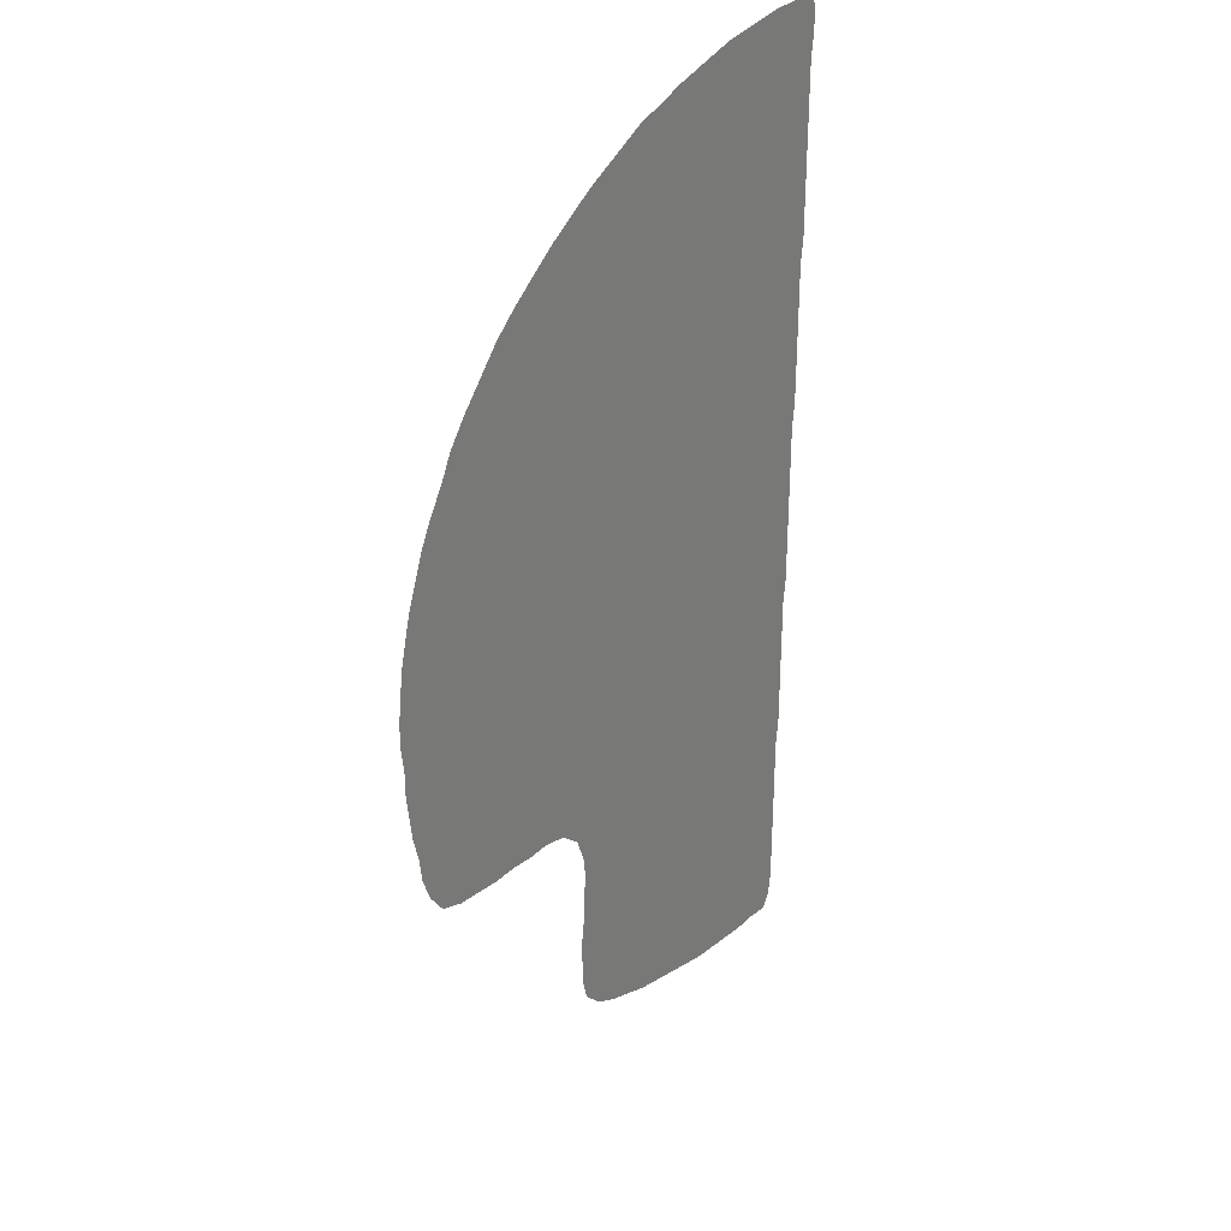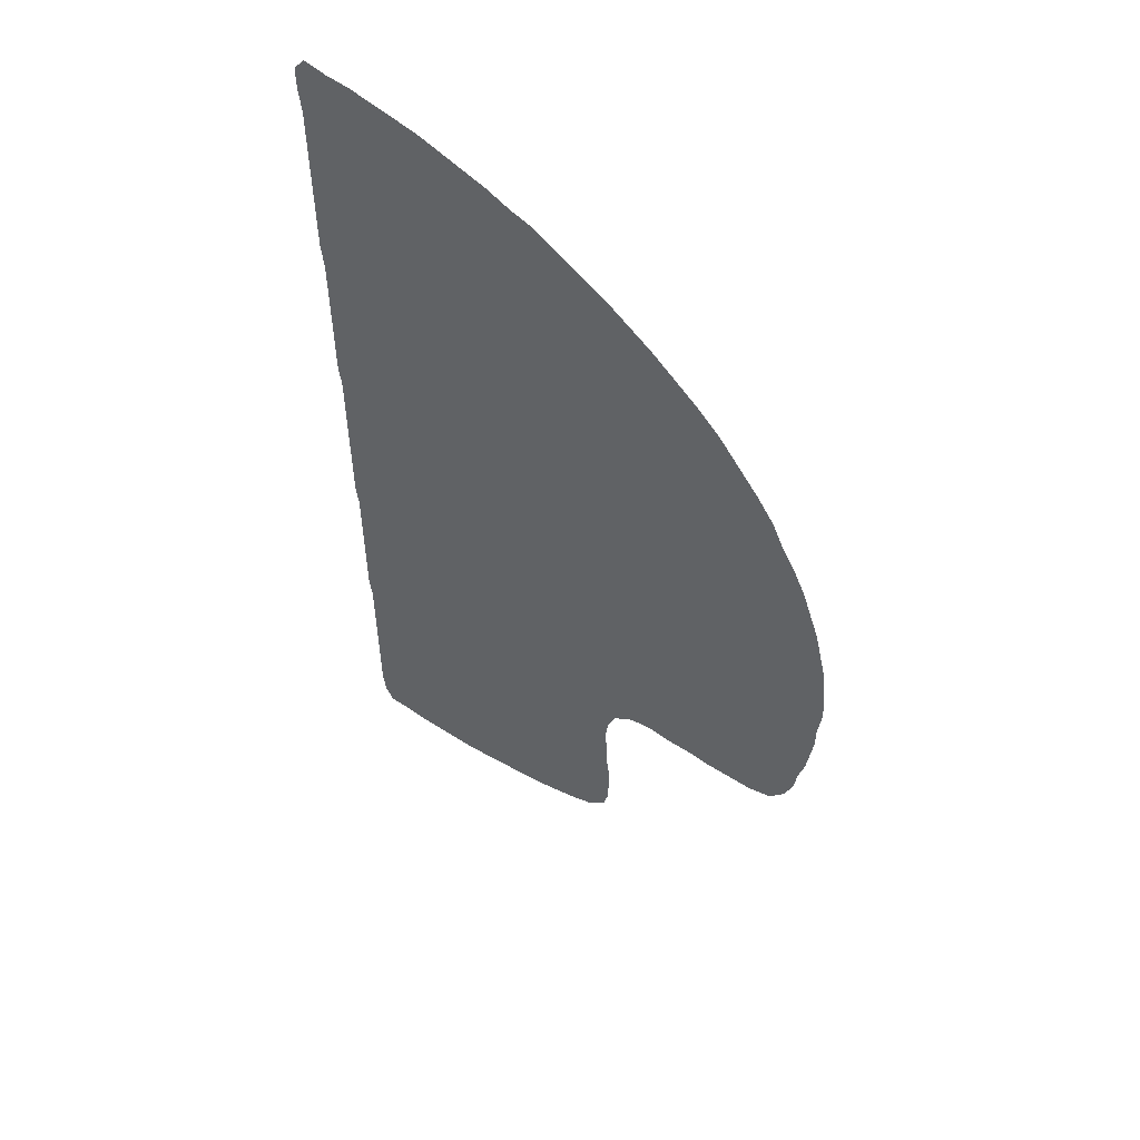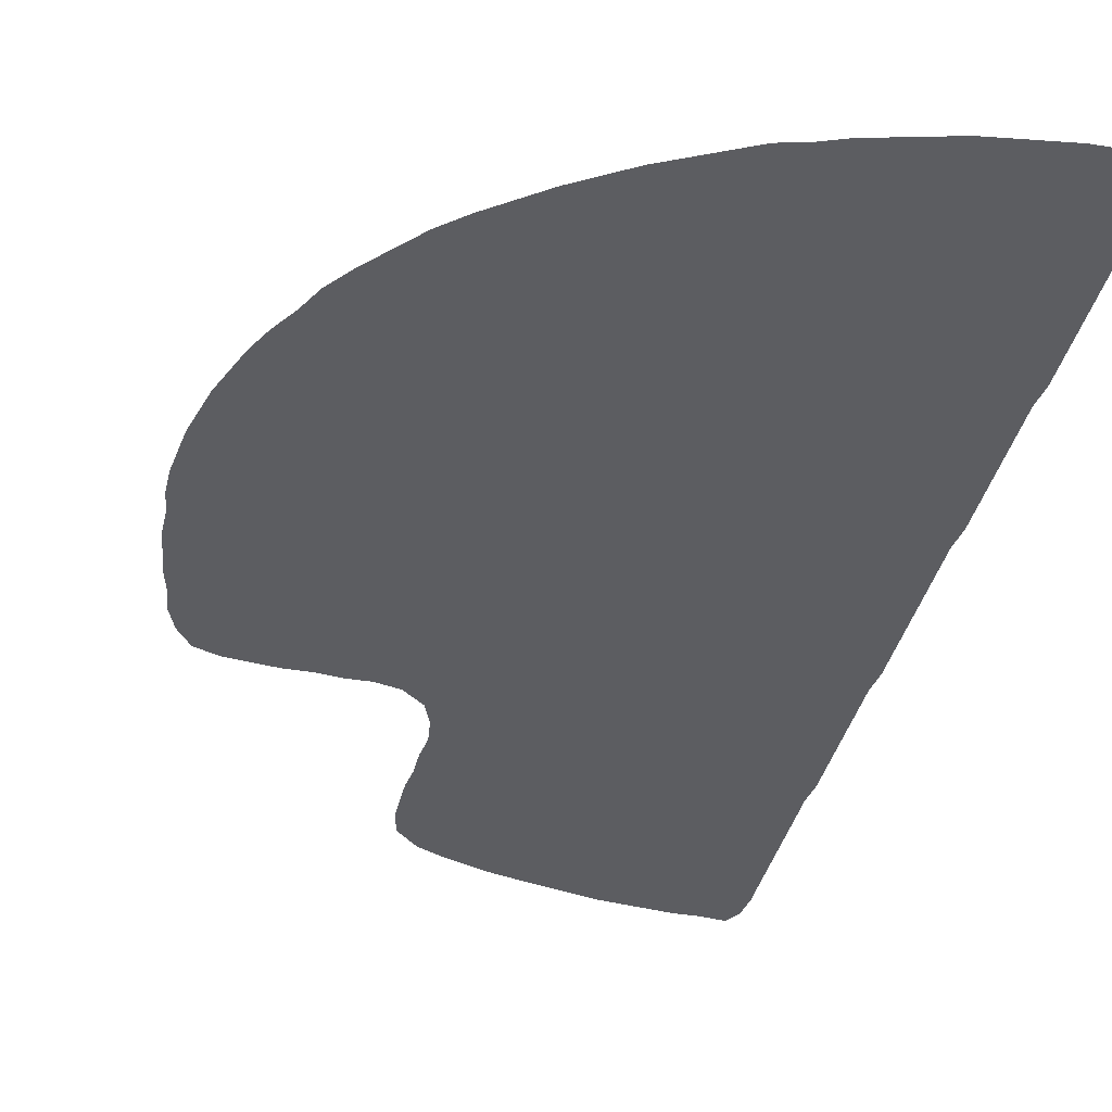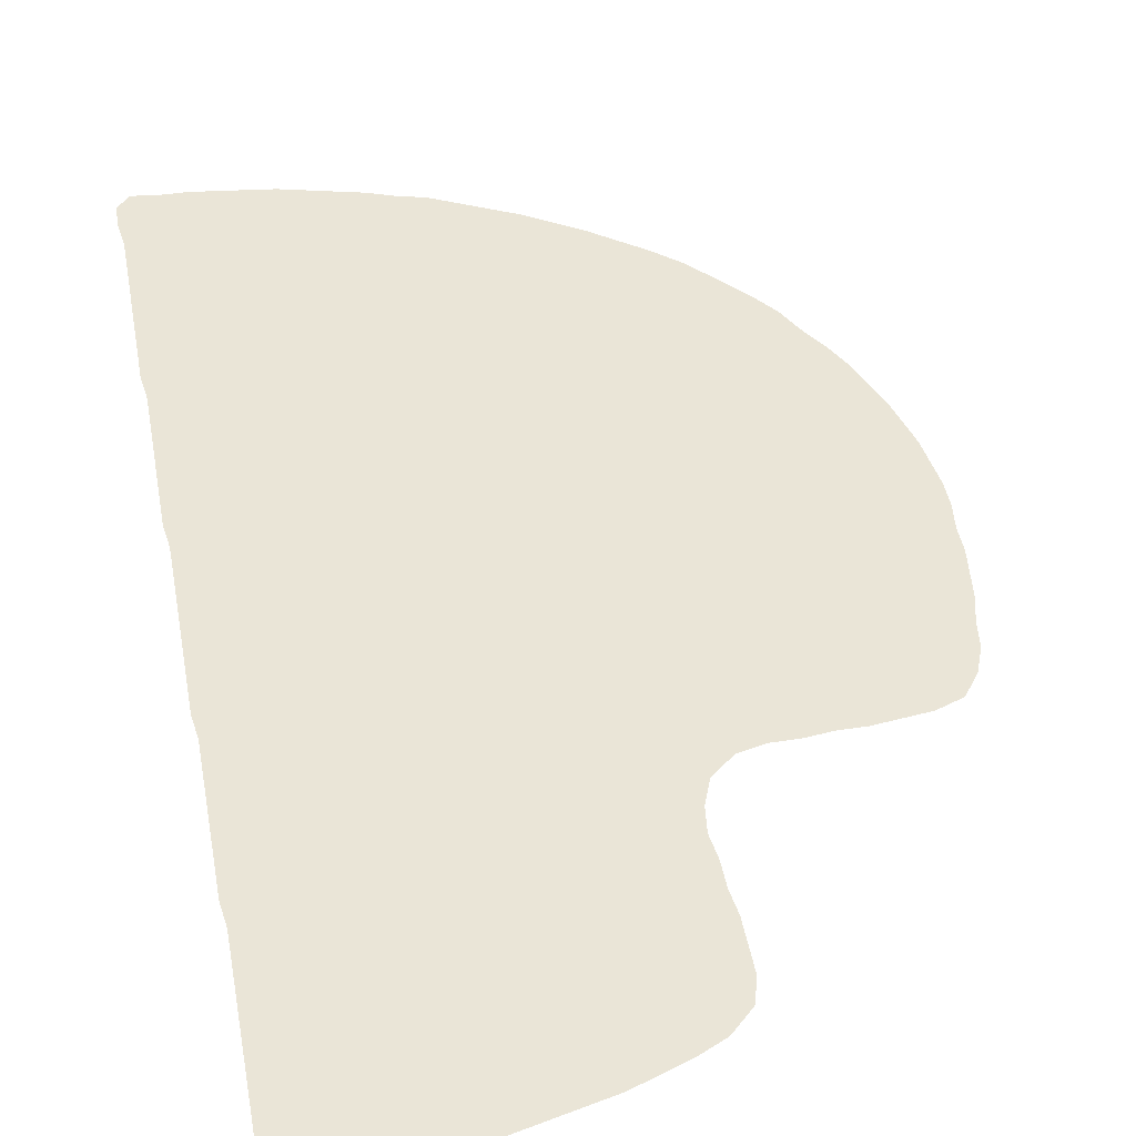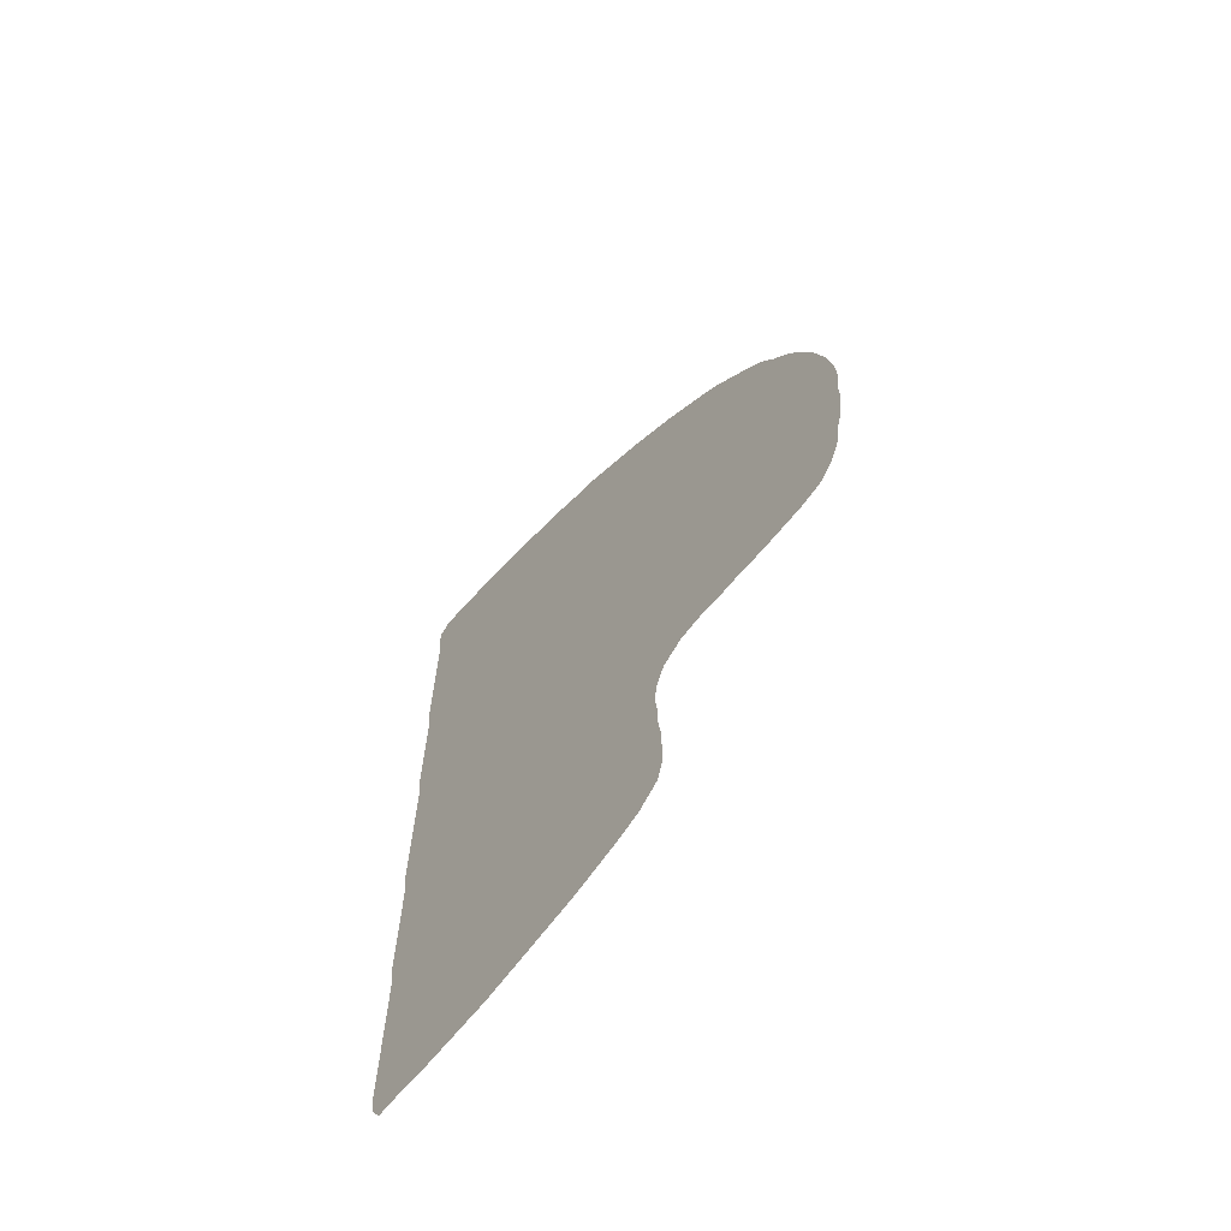
<metadata>
{"format":"obj","ext":"obj","renderer":"f3d","projection":"perspective","resolution":1024,"background":"white","views":[{"elev":31.6,"azim":126.8,"up":"+Y"},{"elev":55.2,"azim":37.5,"up":"+Y"},{"elev":-36.5,"azim":167.5,"up":"+Z"},{"elev":44.3,"azim":-10.2,"up":"+Z"},{"elev":-68.0,"azim":48.5,"up":"+Y"}]}
</metadata>
<code>
v 0.009091 0.5 0
v 0.009091 0.5242 0
v 0.009091 0.5485 0
v 0.009091 0.5727 0
v 0.006061 0.597 0
v 0.006061 0.6212 0
v 0.006061 0.6454 0
v 0.006061 0.6697 0
v 0.006061 0.6939 0
v 0.006061 0.7182 0
v 0.006061 0.7424 0
v 0.00303 0.7667 0
v 0.00303 0.7909 0
v 0.00303 0.8152 0
v 0.00303 0.8394 0
v 0.00303 0.8636 0
v 0.00303 0.8879 0
v 0.00303 0.9121 0
v 0.00303 0.9364 0
v 0 0.9606 0
v 0 0.9849 0
v 0.01212 1 0
v 0.03636 0.997 0
v 0.06061 0.997 0
v 0.08485 0.9939 0
v 0.1091 0.9909 0
v 0.1333 0.9879 0
v 0.1576 0.9818 0
v 0.1818 0.9758 0
v 0.2061 0.9697 0
v 0.2303 0.9606 0
v 0.2545 0.9546 0
v 0.2788 0.9424 0
v 0.303 0.9303 0
v 0.3273 0.9182 0
v 0.3515 0.903 0
v 0.3758 0.8879 0
v 0.4 0.8697 0
v 0.4242 0.8515 0
v 0.4485 0.8303 0
v 0.4697 0.8061 0
v 0.4909 0.7818 0
v 0.5091 0.7576 0
v 0.5212 0.7333 0
v 0.5364 0.7091 0
v 0.5485 0.6848 0
v 0.5576 0.6606 0
v 0.5667 0.6364 0
v 0.5727 0.6121 0
v 0.5788 0.5879 0
v 0.5818 0.5636 0
v 0.5848 0.5394 0
v 0.5848 0.5151 0
v 0.5818 0.4909 0
v 0.5818 0.4667 0
v 0.5788 0.4424 0
v 0.5758 0.4182 0
v 0.5697 0.3939 0
v 0.5667 0.3697 0
v 0.5576 0.3454 0
v 0.5424 0.3242 0
v 0.5182 0.3151 0
v 0.4939 0.3121 0
v 0.4697 0.3091 0
v 0.4455 0.3091 0
v 0.4212 0.3061 0
v 0.397 0.3061 0
v 0.3727 0.3 0
v 0.3515 0.2818 0
v 0.3424 0.2576 0
v 0.3394 0.2333 0
v 0.3424 0.2091 0
v 0.3424 0.1848 0
v 0.3454 0.1606 0
v 0.3454 0.1364 0
v 0.3454 0.1121 0
v 0.3394 0.08788 0
v 0.3182 0.06667 0
v 0.2939 0.05455 0
v 0.2697 0.04546 0
v 0.2455 0.03636 0
v 0.2212 0.0303 0
v 0.197 0.02424 0
v 0.1727 0.01818 0
v 0.1485 0.01212 0
v 0.1242 0.009091 0
v 0.1 0.006061 0
v 0.07576 0.00303 0
v 0.05151 0.00303 0
v 0.02727 0 0
v 0.01818 0.01515 0
v 0.01515 0.03939 0
v 0.01515 0.06364 0
v 0.01515 0.08788 0
v 0.01515 0.1121 0
v 0.01515 0.1364 0
v 0.01515 0.1606 0
v 0.01515 0.1848 0
v 0.01515 0.2091 0
v 0.01212 0.2333 0
v 0.01212 0.2576 0
v 0.01212 0.2818 0
v 0.01212 0.3061 0
v 0.01212 0.3303 0
v 0.01212 0.3545 0
v 0.01212 0.3788 0
v 0.009091 0.403 0
v 0.009091 0.4273 0
v 0.009091 0.4515 0
v 0.009091 0.4758 0
v 0.009091 0.5 0
f 20 23 21
f 21 23 22
f 68 110 109
f 68 109 69
f 69 104 70
f 39 41 40
f 18 26 25
f 11 35 34
f 49 51 50
f 47 68 49
f 47 49 48
f 42 44 43
f 4 68 47
f 4 47 44
f 19 25 24
f 18 25 19
f 19 23 20
f 19 24 23
f 10 35 11
f 11 34 33
f 31 33 32
f 44 47 45
f 45 47 46
f 51 67 54
f 49 68 67
f 49 67 51
f 70 104 103
f 70 103 102
f 86 95 94
f 73 98 82
f 85 95 86
f 82 98 83
f 84 96 85
f 85 96 95
f 75 80 79
f 71 101 100
f 70 102 101
f 70 101 71
f 71 99 72
f 71 100 99
f 17 27 26
f 17 26 18
f 15 29 28
f 10 36 35
f 58 63 59
f 58 64 63
f 57 65 58
f 58 65 64
f 56 65 57
f 69 105 104
f 69 106 105
f 11 33 12
f 12 33 31
f 1 110 68
f 1 68 2
f 3 68 4
f 2 68 3
f 86 94 87
f 87 93 88
f 87 94 93
f 74 80 75
f 73 80 74
f 83 98 97
f 83 97 84
f 84 97 96
f 73 82 81
f 73 81 80
f 15 28 16
f 16 28 27
f 16 27 17
f 59 62 60
f 59 63 62
f 12 31 13
f 69 109 108
f 69 108 106
f 106 108 107
f 60 62 61
f 76 78 77
f 76 79 78
f 75 79 76
f 14 30 29
f 14 29 15
f 14 31 30
f 13 31 14
f 7 41 39
f 89 92 91
f 89 91 90
f 8 39 38
f 7 39 8
f 6 41 7
f 4 6 5
f 6 42 41
f 6 44 42
f 4 44 6
f 9 37 36
f 9 36 10
f 9 38 37
f 8 38 9
f 51 54 53
f 51 53 52
f 73 99 98
f 72 99 73
f 54 67 66
f 54 66 55
f 55 66 56
f 56 66 65
f 89 93 92
f 88 93 89

</code>
